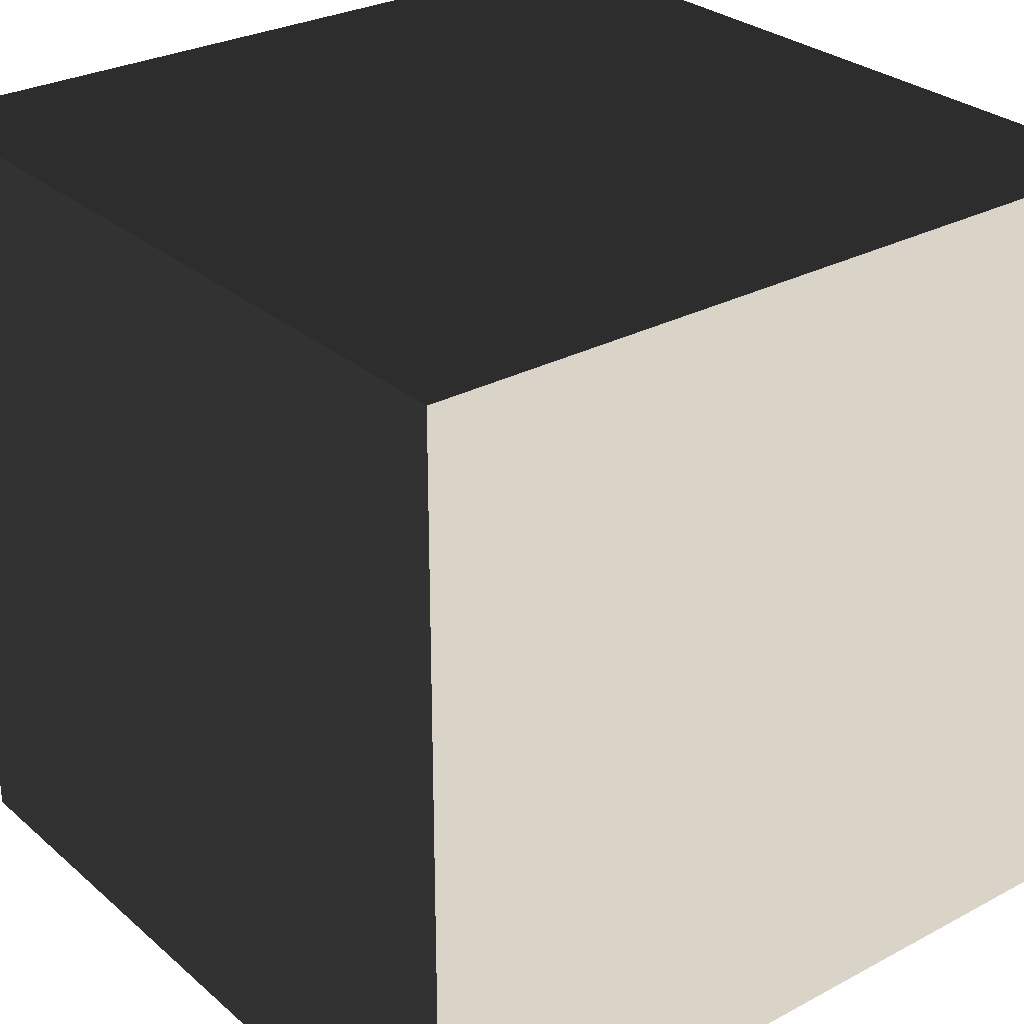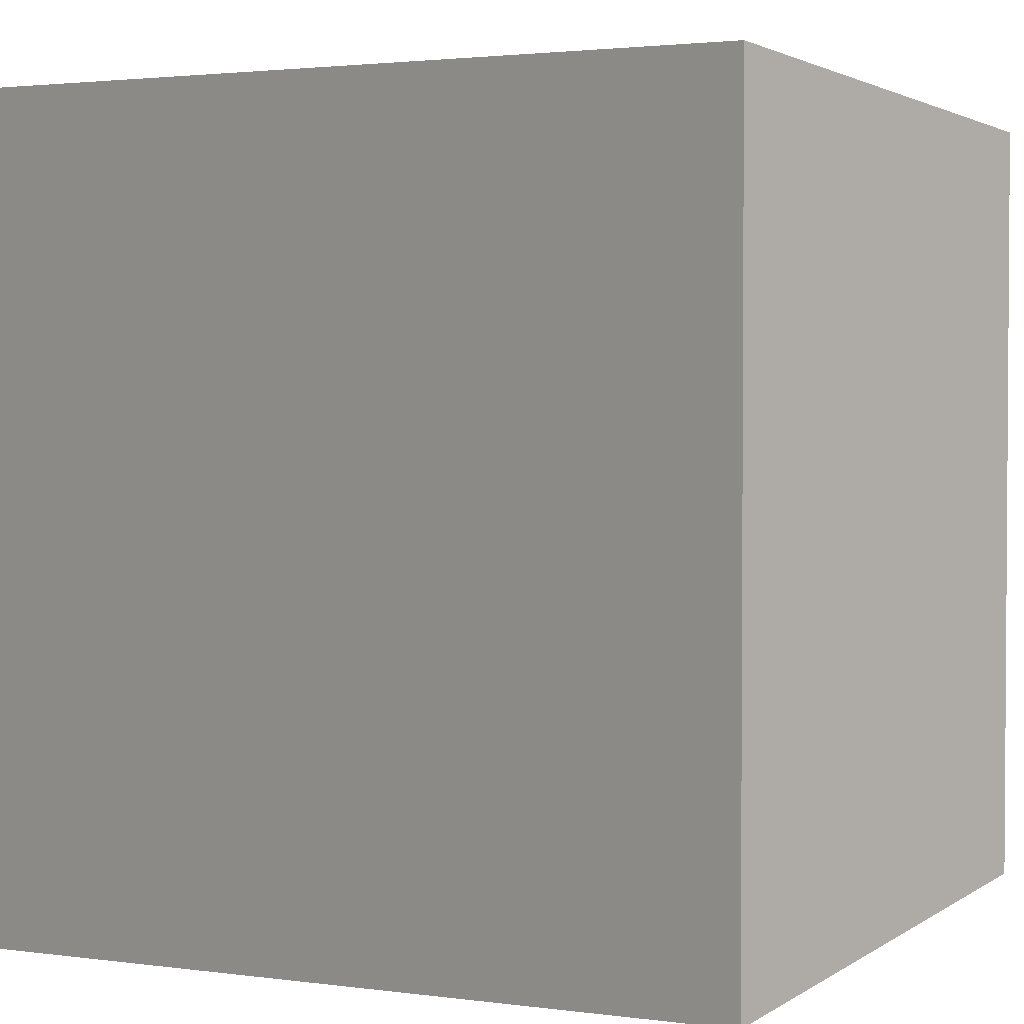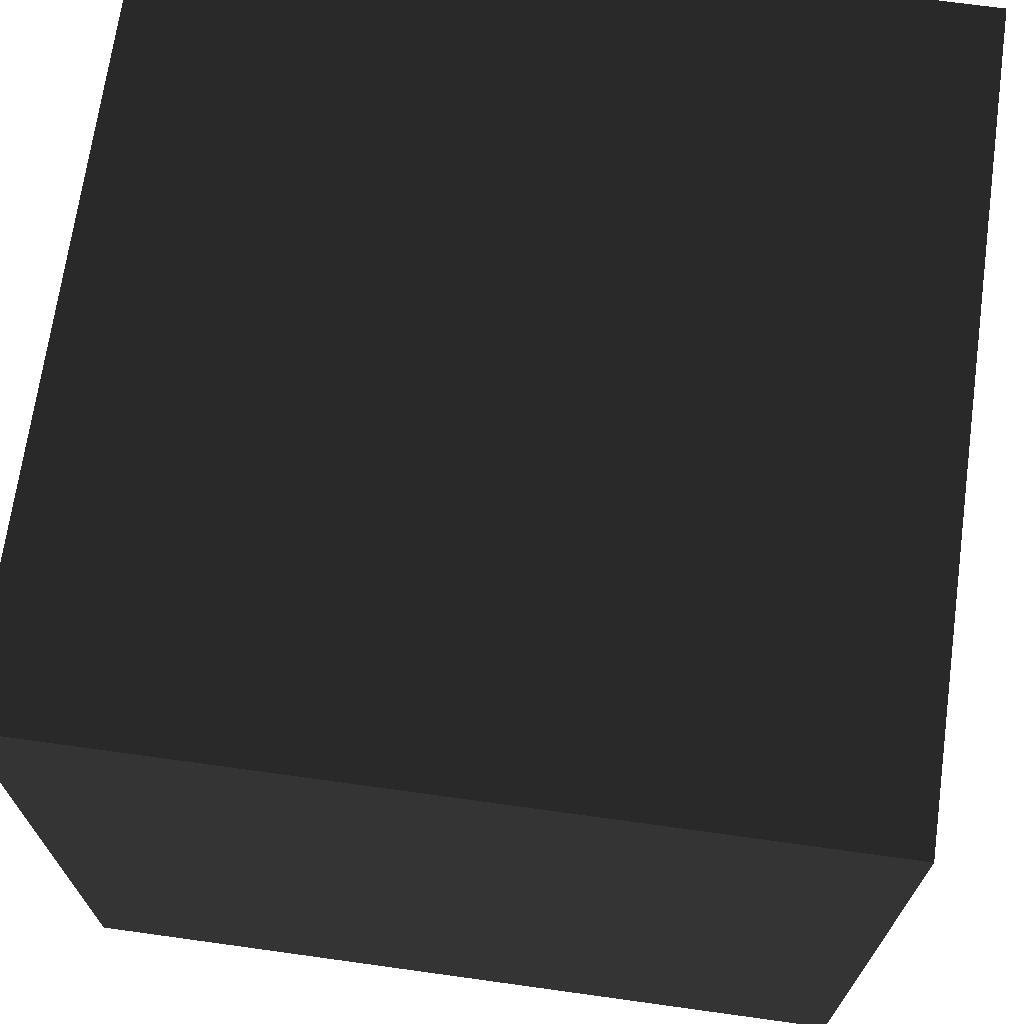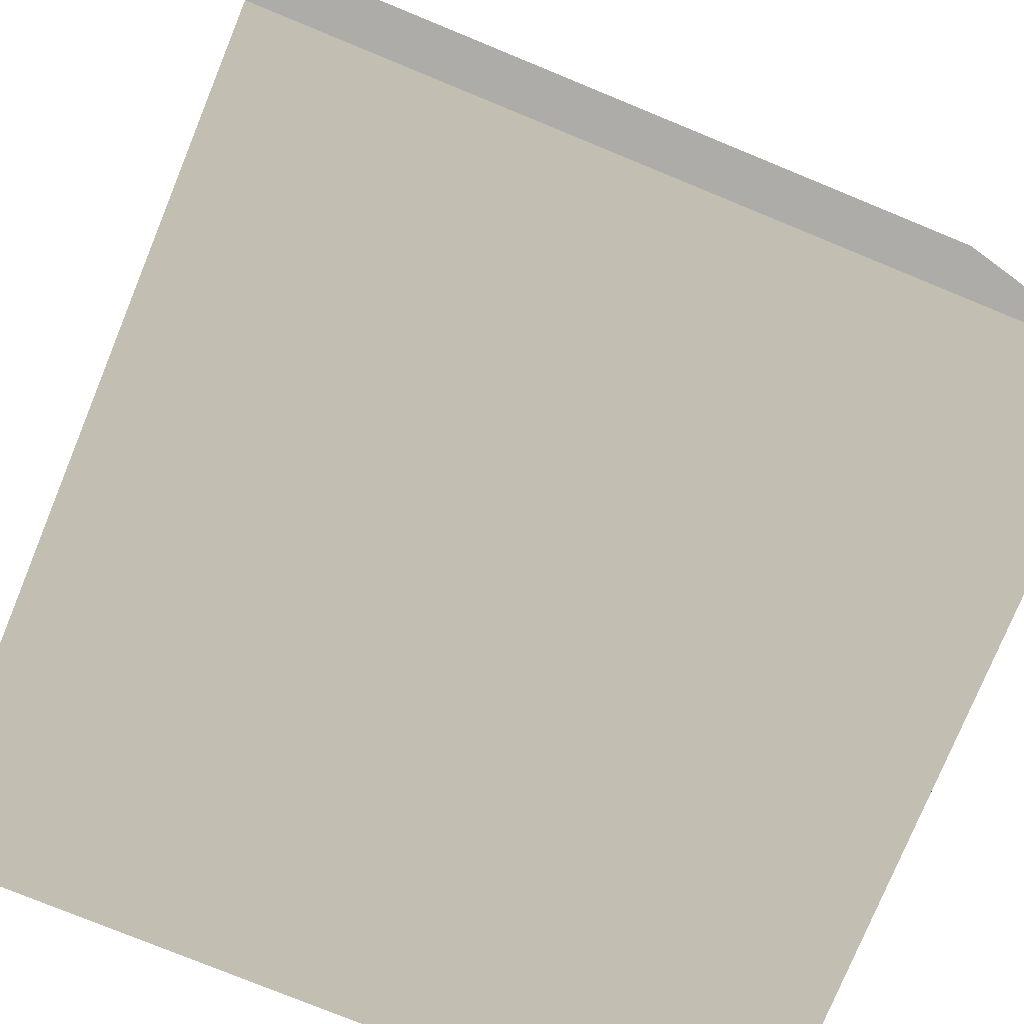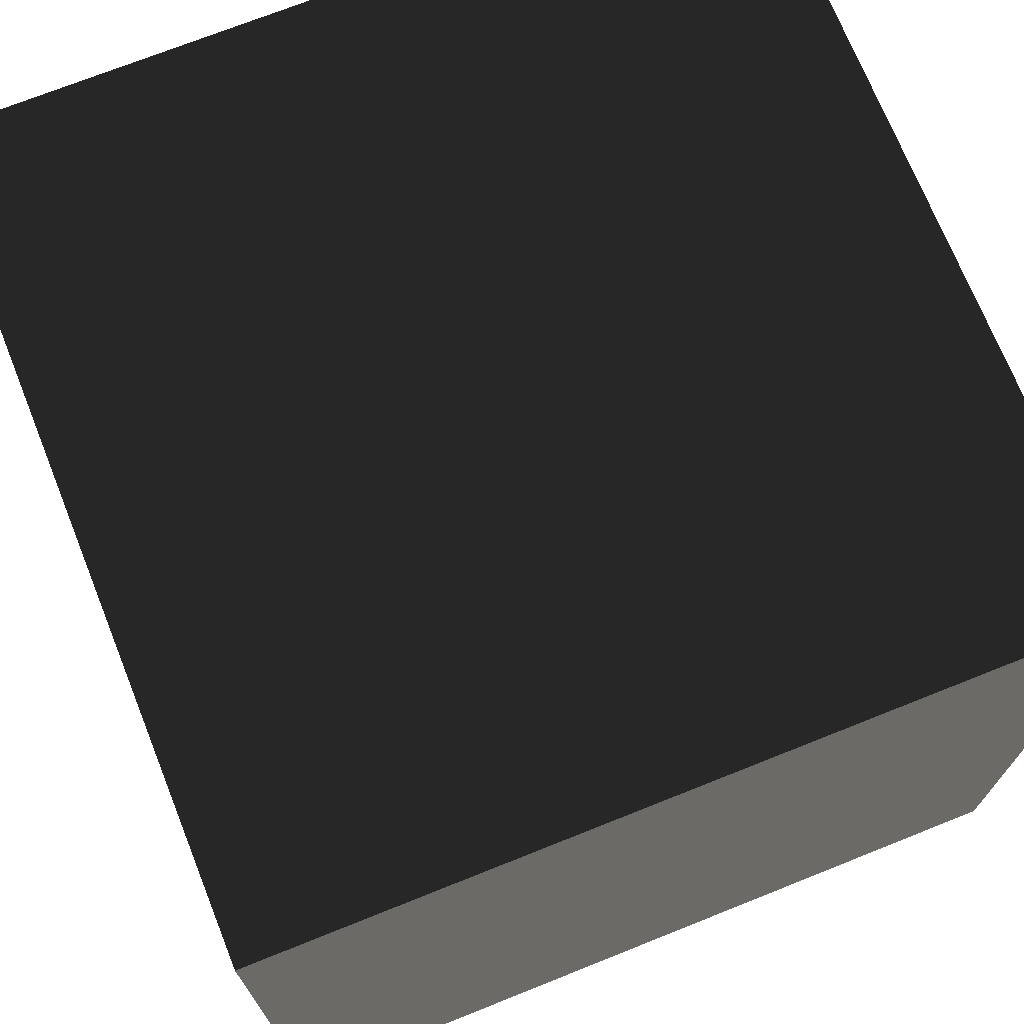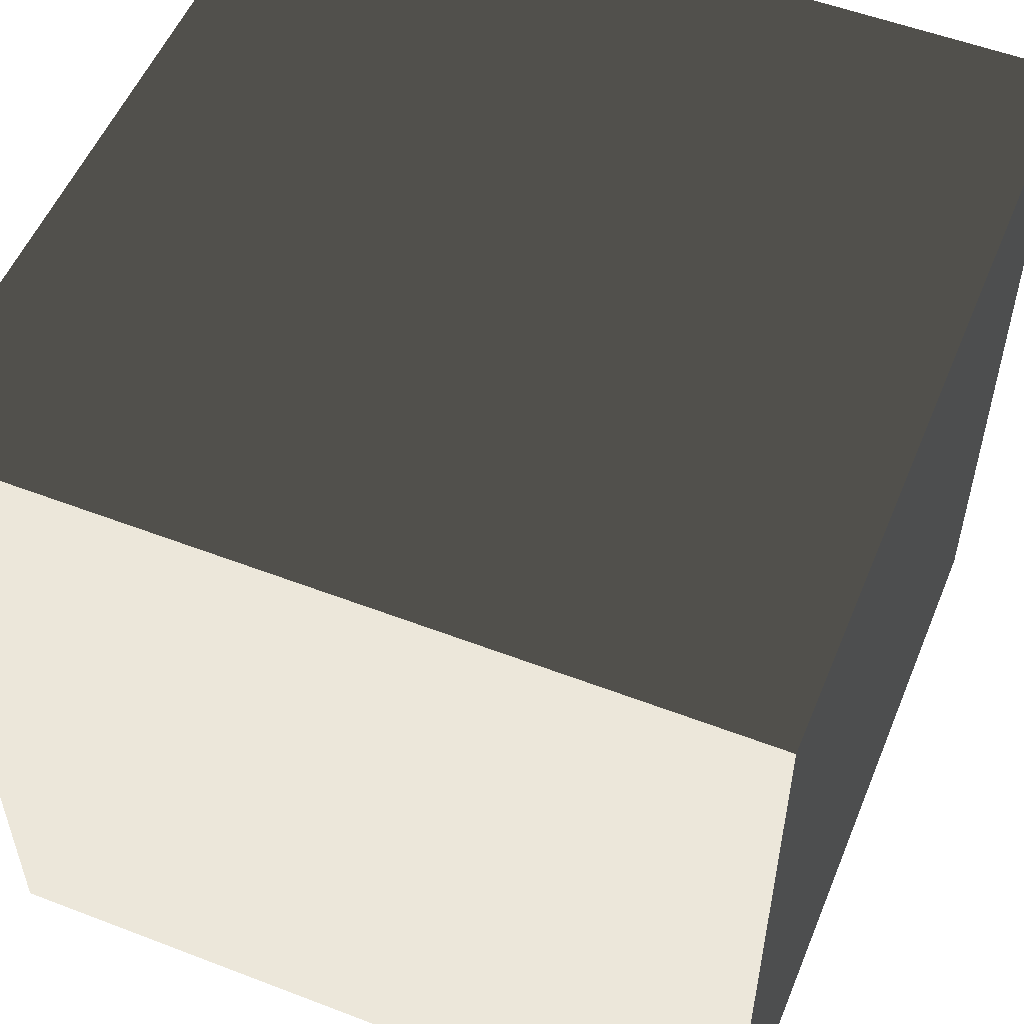
<metadata>
{"format":"obj","ext":"obj","renderer":"f3d","projection":"perspective","resolution":1024,"background":"white","views":[{"elev":28.8,"azim":-128.5,"up":"+Z"},{"elev":2.3,"azim":115.8,"up":"+Y"},{"elev":69.6,"azim":-172.1,"up":"+Y"},{"elev":-77.0,"azim":67.7,"up":"+Z"},{"elev":71.8,"azim":-111.8,"up":"+Y"},{"elev":54.0,"azim":-67.8,"up":"+Z"}]}
</metadata>
<code>
v 0 0 0
v 0 0 1
v 1 0 0
v 1 0 1
v 0 1 0
v 0 1 1
v 1 1 0
v 1 1 1
f 1 3 4
f 1 4 2
f 7 3 4
f 7 4 8
f 6 2 1
f 6 1 5
f 5 7 8
f 5 8 6
f 5 1 3
f 5 3 7
f 8 4 2
f 8 2 6

</code>
